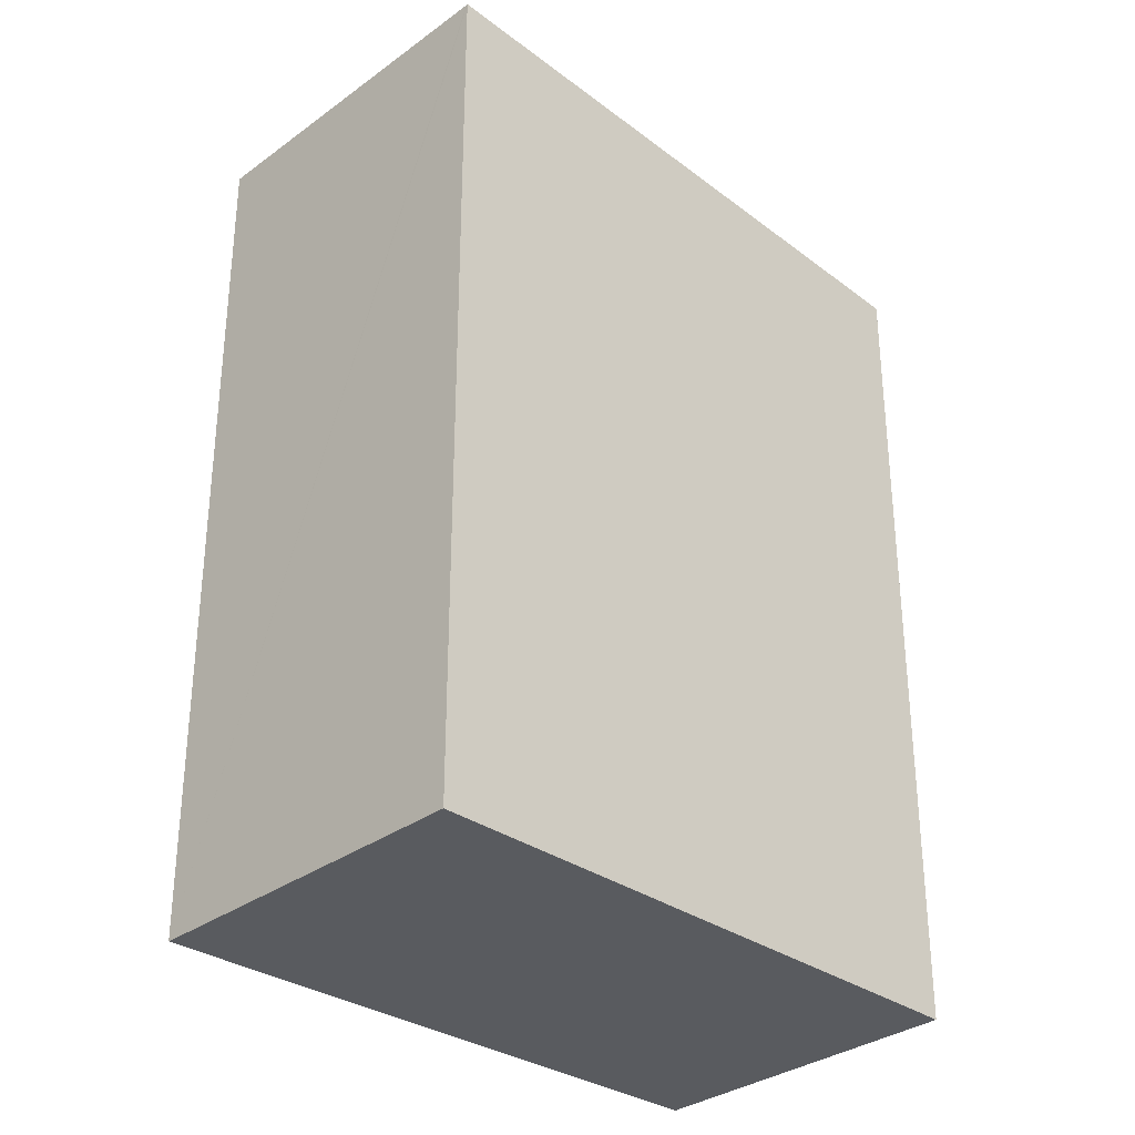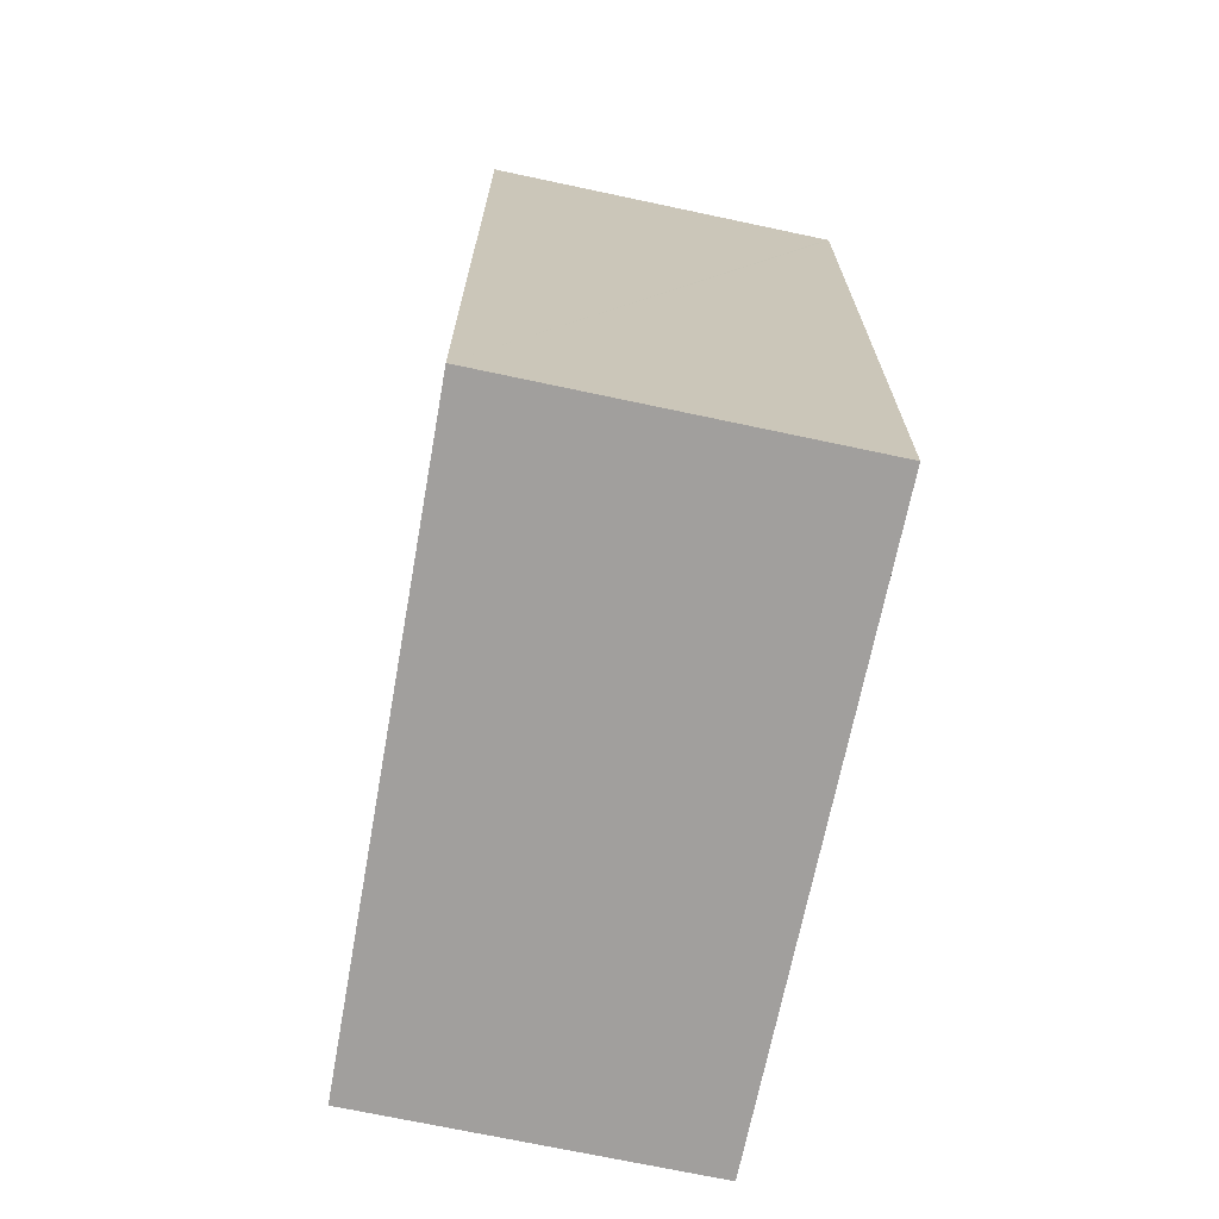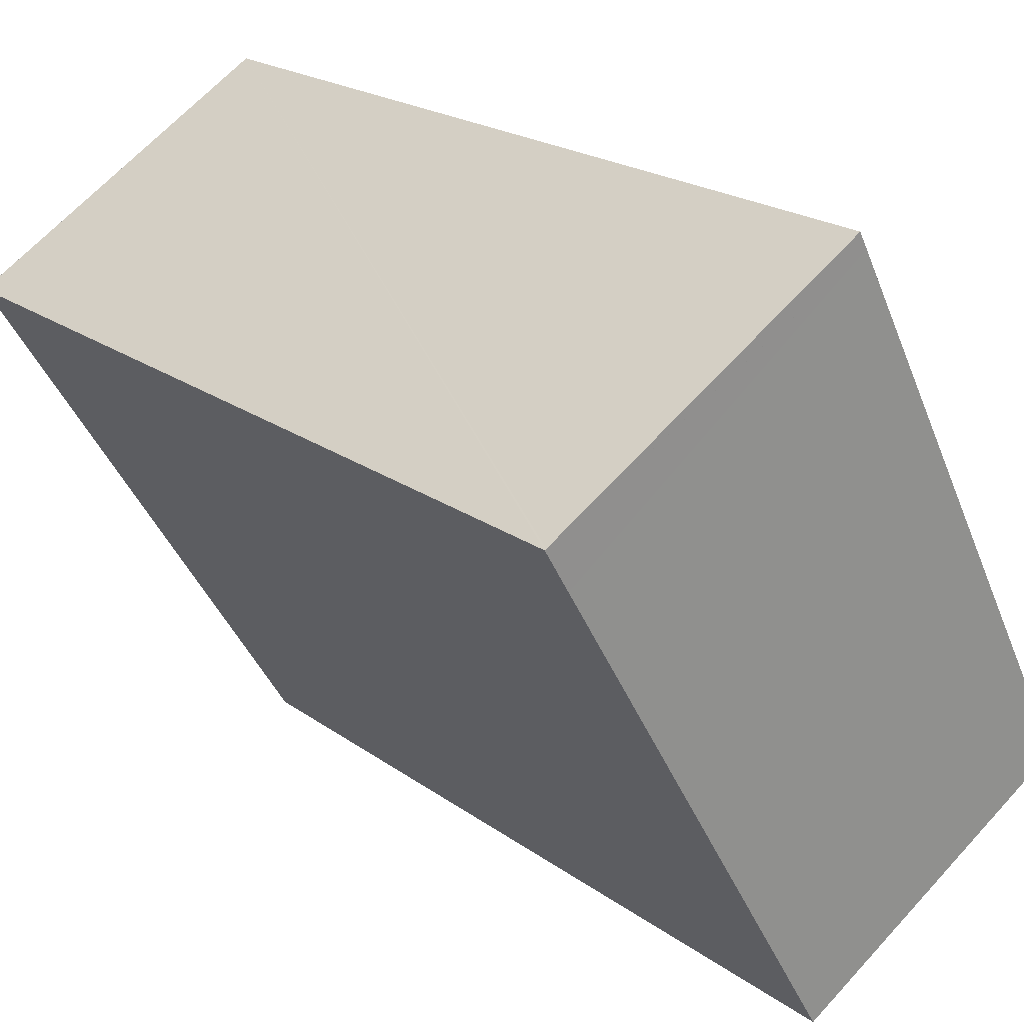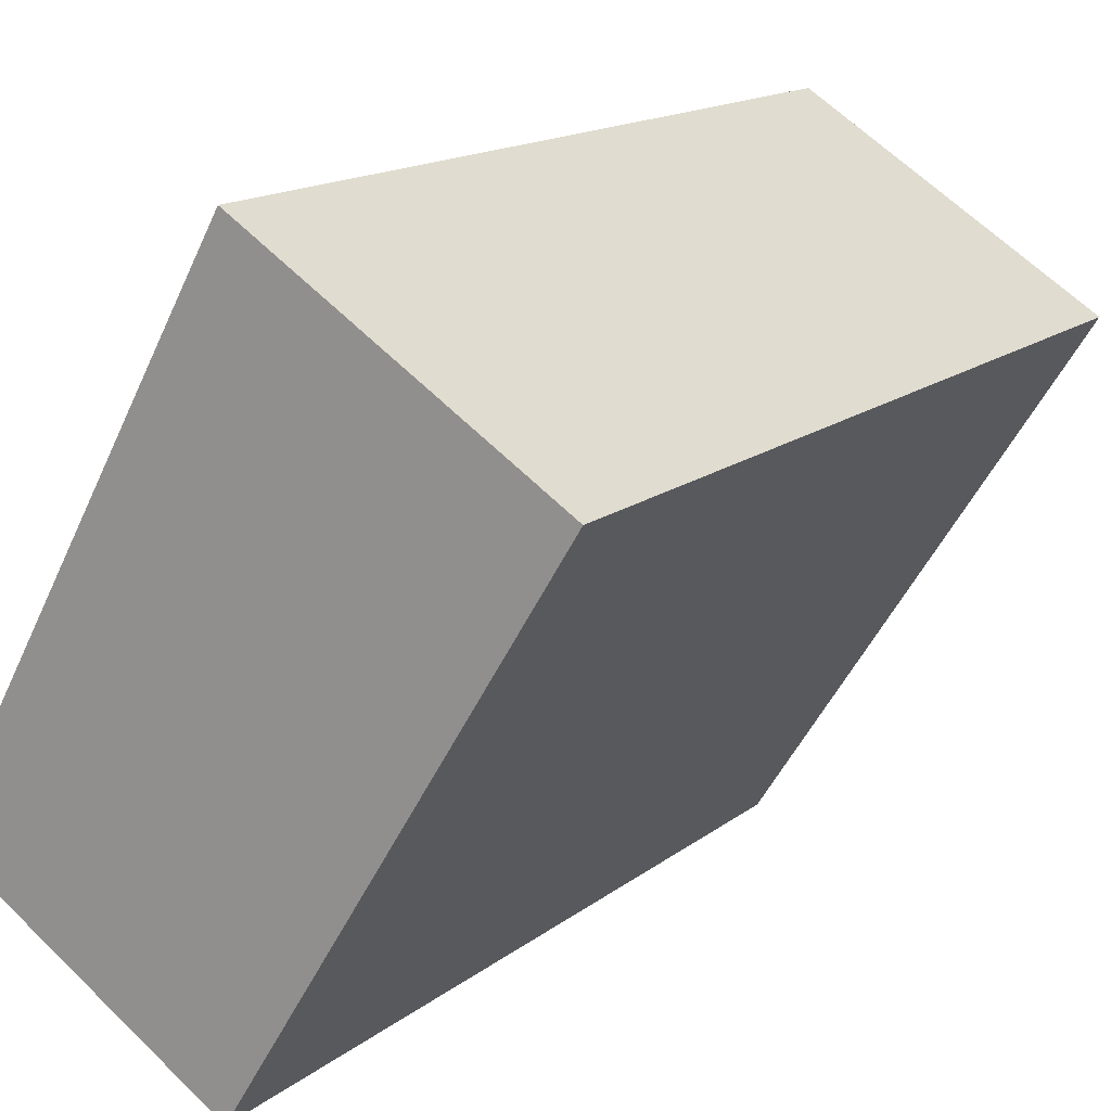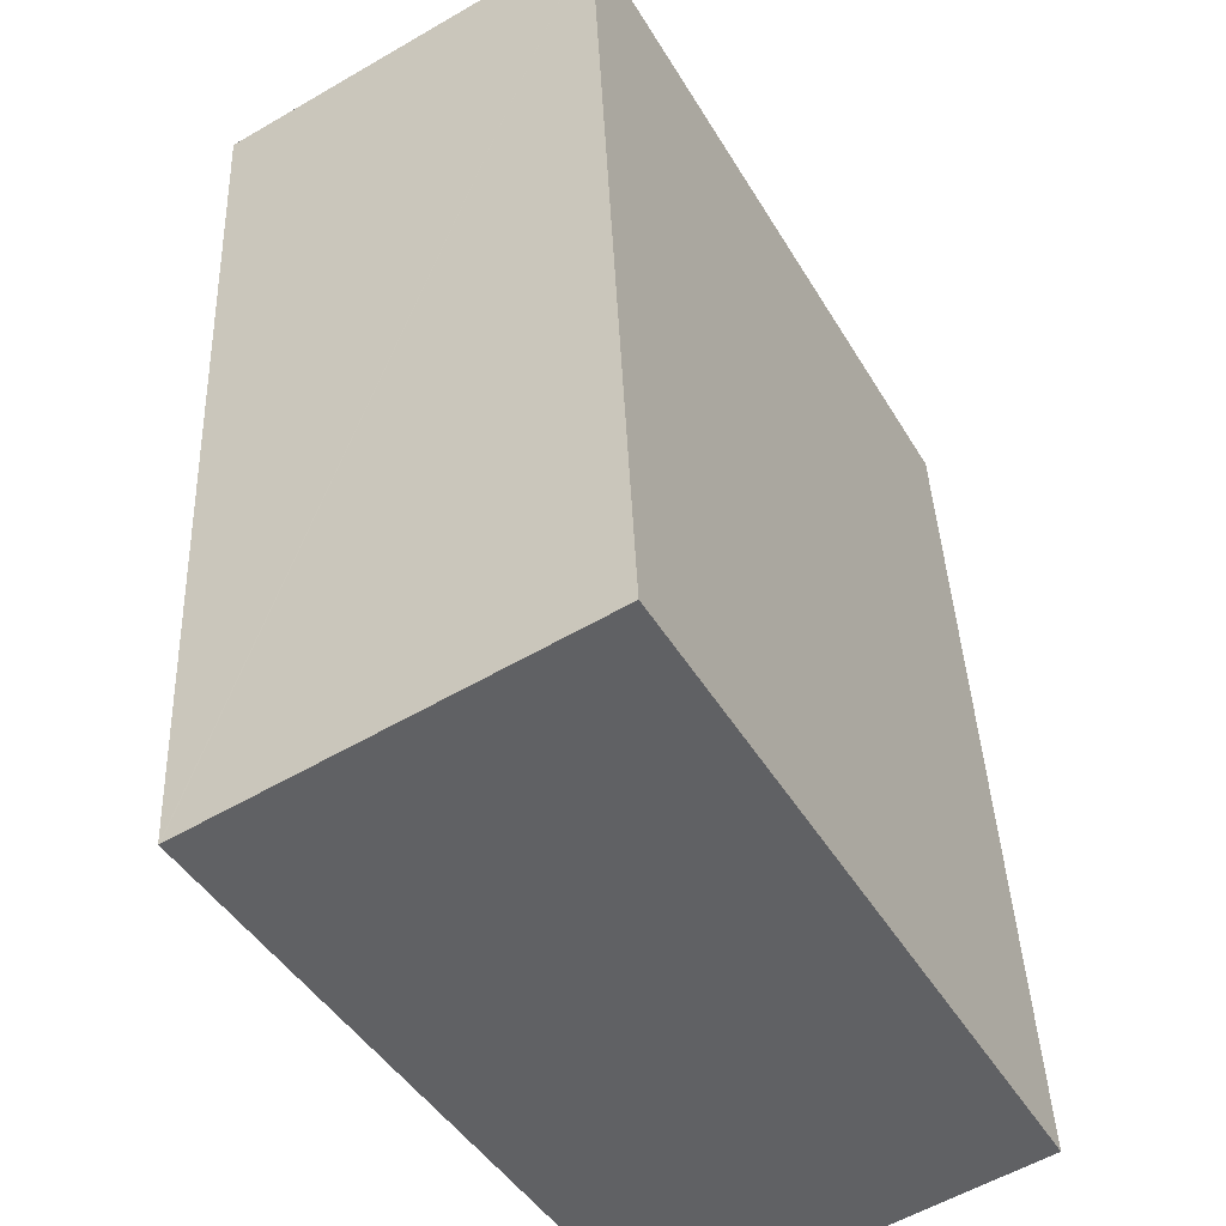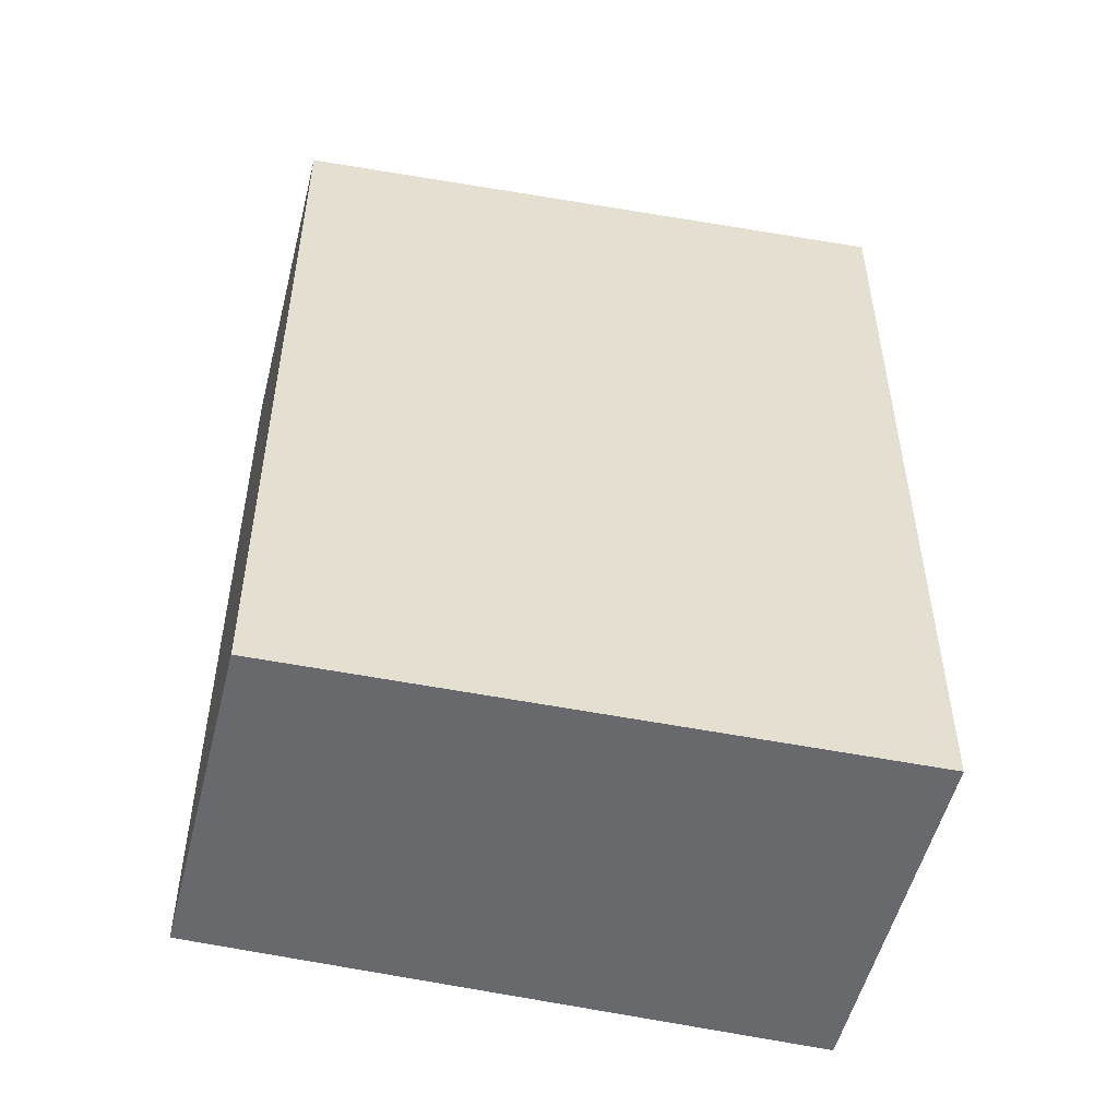
<metadata>
{"format":"obj","ext":"obj","renderer":"f3d","projection":"perspective","resolution":1024,"background":"white","views":[{"elev":-32.5,"azim":77.3,"up":"+Y"},{"elev":-71.5,"azim":19.8,"up":"+Y"},{"elev":20.4,"azim":142.6,"up":"+Z"},{"elev":15.5,"azim":32.9,"up":"+Z"},{"elev":38.4,"azim":177.8,"up":"+Z"},{"elev":-52.8,"azim":-72.2,"up":"+Y"}]}
</metadata>
<code>
v  0 14.69 8.992e-16
v  10.22 15.23 5.405
v  4.976 14.69 -3.076
v  5.196 15.26 9.117
v  10.64 15.28 6.097
v  10.62 15.28 6.112
v  5.347 15.28 9.382
v  4.976 1.884e-16 -3.076
v  0 0 0
v  5.347 -5.745e-16 9.382
v  5.196 -5.583e-16 9.117
v  10.64 -3.733e-16 6.097
v  10.62 -3.743e-16 6.112
v  10.22 -3.31e-16 5.405
g defaultobject
f 1 2 3
f 2 1 4
f 2 4 5
f 5 4 6
f 6 4 7
f 8 1 3
f 1 8 9
f 9 4 1
f 4 9 7
f 7 9 10
f 10 9 11
f 10 6 7
f 6 10 5
f 5 10 12
f 12 10 13
f 12 2 5
f 2 12 3
f 3 12 8
f 8 12 14
f 11 13 10
f 13 11 9
f 13 9 12
f 12 9 14
f 14 9 8

</code>
